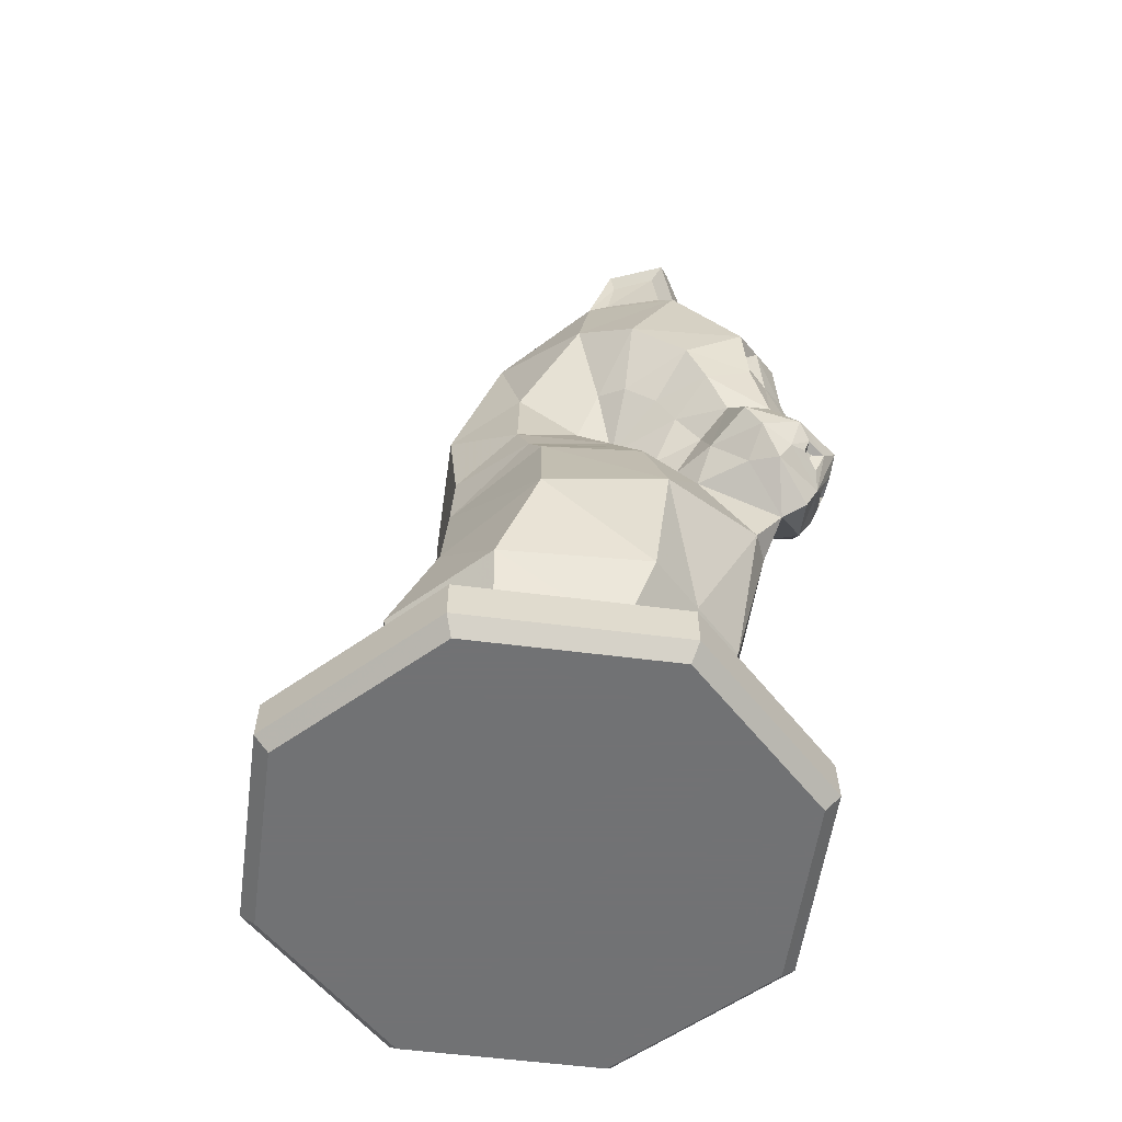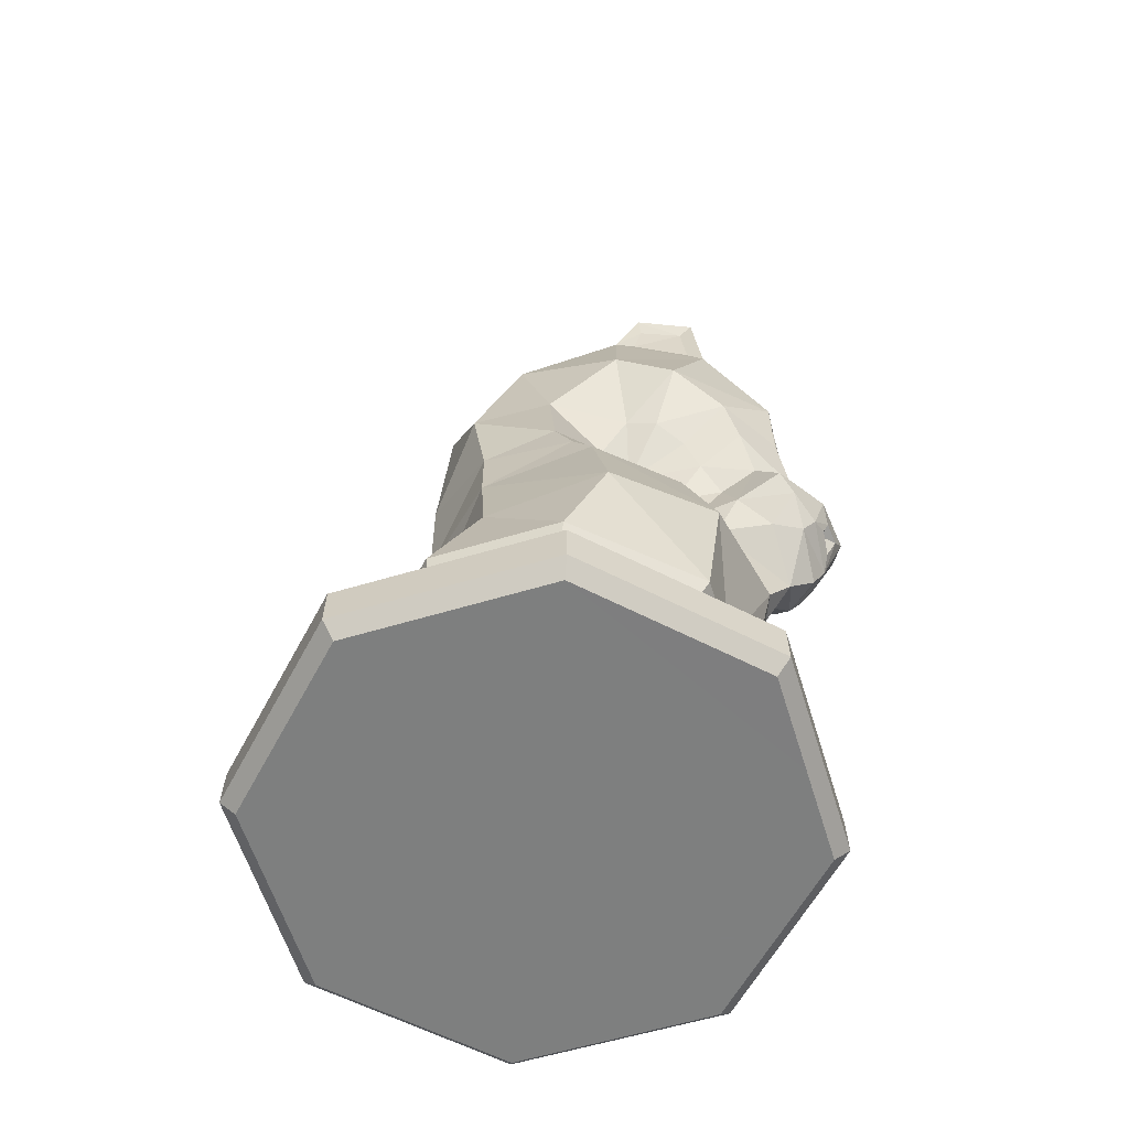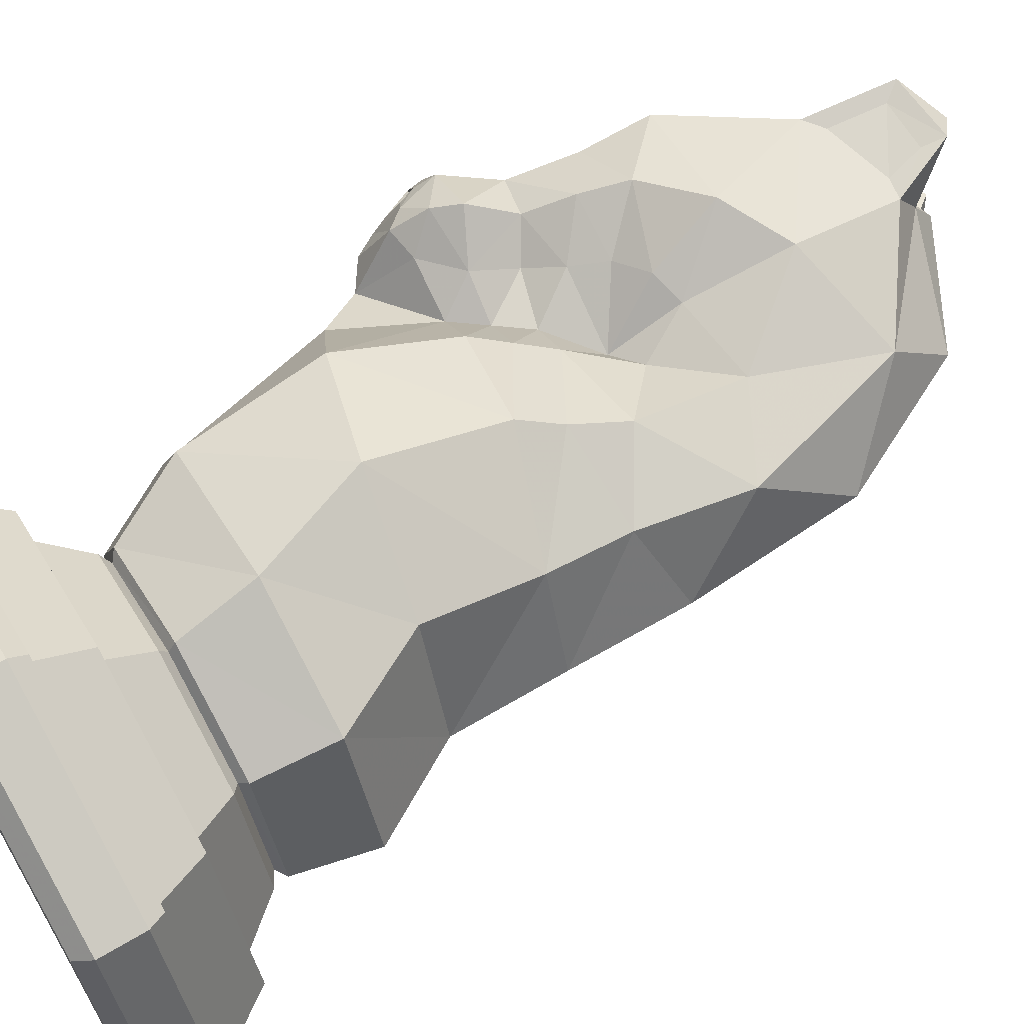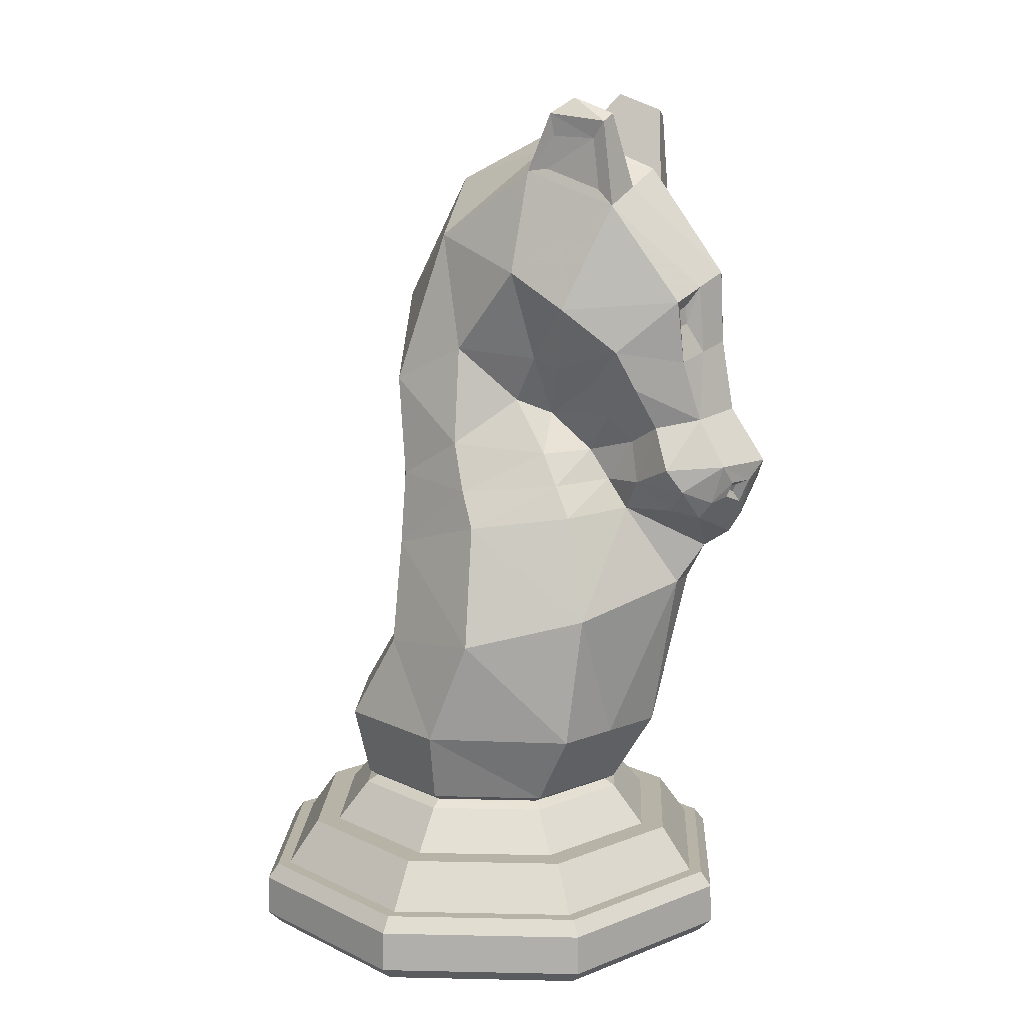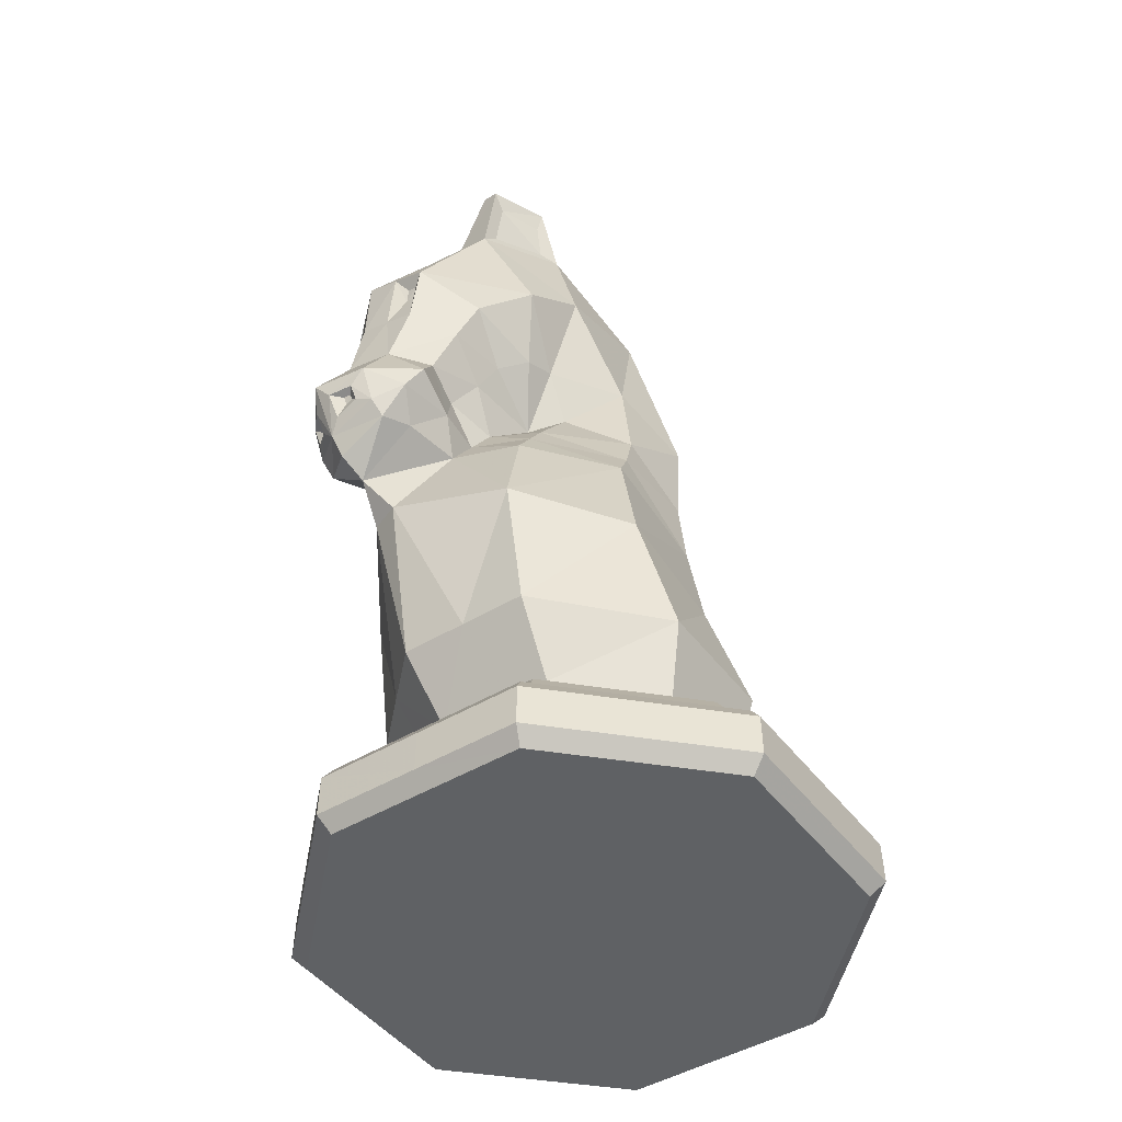
<metadata>
{"format":"obj","ext":"obj","renderer":"f3d","projection":"perspective","resolution":1024,"background":"white","views":[{"elev":-55.6,"azim":14.8,"up":"+Z"},{"elev":-59.6,"azim":-5.4,"up":"+Z"},{"elev":66.7,"azim":-120.0,"up":"+Y"},{"elev":12.7,"azim":25.3,"up":"+Z"},{"elev":-45.8,"azim":147.0,"up":"+Z"}]}
</metadata>
<code>
o Object.1
v -4.485 2.589 0.6197
v -1.146 -5.475 0.6197
v -4.441 2.589 2.355
v -1.114 -5.441 2.355
v -1.146 10.65 0.6197
v -1.114 10.62 2.355
v 6.917 13.99 0.6197
v 6.917 13.95 2.355
v 6.917 -8.814 0.6197
v 6.917 -8.768 2.355
v -3.951 2.589 2.997
v -0.7694 -5.096 2.997
v -0.7694 10.28 2.997
v 6.917 13.46 2.997
v 6.917 -8.28 2.997
v 6.917 8.971 6.599
v 6.917 10.42 4.911
v 2.407 7.102 6.599
v 1.384 8.122 4.911
v 0.5377 2.589 6.599
v -0.9089 2.589 4.911
v 2.407 -1.922 6.599
v 1.384 -2.944 4.911
v 6.917 -3.789 6.599
v 6.917 -5.236 4.911
v 6.917 11.49 4.911
v 0.6213 8.885 4.911
v -1.985 2.589 4.911
v 0.6213 -3.705 4.911
v 6.917 -6.313 4.911
v 6.917 12.89 2.999
v -0.3649 9.871 2.999
v -3.38 2.589 2.999
v -0.3649 -4.692 2.999
v 6.917 -7.708 2.999
v 2.096 -2.546 10.24
v -0.01227 2.589 10.24
v 2.488 -1.862 7.163
v 0.6452 2.589 7.165
v 2.488 7.042 7.163
v 2.096 7.725 10.24
v 6.937 8.883 7.157
v 7.192 9.851 10.24
v 7.192 -4.672 10.24
v 6.937 -3.705 7.157
v 8.543 -3.002 19.86
v 4.082 -1.364 18.46
v 8.99 -4.572 14.75
v 4.19 -2.474 14
v 9.922 6.914 31.3
v 10.46 5.647 27.36
v 6.911 6.109 27.66
v 9.336 5.079 25.34
v 19.14 3.78 21.88
v 19.22 3.78 22.08
v 19.22 3.493 21.77
v 19.37 3.493 22.09
v 19.14 1.403 21.79
v 19.22 1.684 21.68
v 19.22 1.403 21.99
v 19.37 1.684 22
v 18.67 0.4968 21.31
v 19.19 0.4968 22.96
v 17.67 -0.5254 21.88
v 17.05 -0.9159 22.88
v 7.8 -2.38 21.38
v 11.76 -0.9238 21.71
v 12.56 -1.364 20.38
v 4.19 7.654 14
v 8.99 9.754 14.75
v 2.14 2.589 13.83
v 19.13 4.125 21.52
v 19.42 3.149 21.15
v 18.67 4.683 21.31
v 19.31 2.589 20.52
v 19.91 3.149 22.25
v 20.31 2.589 23.04
v 19.19 4.683 22.96
v 19.41 4.125 22.22
v 19.15 1.087 21.53
v 19.41 1.087 22.19
v 19.89 1.999 22.21
v 19.43 1.999 21.19
v 9.336 0.1003 25.34
v 10.46 -0.4676 27.36
v 6.911 -0.9298 27.66
v 9.922 -1.735 31.3
v 17.21 -0.2444 30.21
v 14.81 -1.416 28.01
v 17.36 0.164 27.54
v 15.53 -0.8402 26.31
v 16.18 -0.03921 24.56
v 17.96 0.7319 24.95
v 12.51 -2.119 29.85
v 14.28 -0.7405 34.32
v 17.82 1.377 27.89
v 17.21 0.7418 29.96
v 17.08 0.3314 29.8
v 17.23 0.8016 29.18
v 17.1 0.4509 29.07
v 16.18 5.219 24.56
v 15.53 6.02 26.31
v 17.96 4.448 24.95
v 17.36 5.016 27.54
v 18.81 2.589 25.24
v 17.82 3.802 27.89
v 18.29 2.589 28.23
v 17.1 4.725 29.08
v 17.08 4.838 29.79
v 17.23 4.386 29.19
v 17.21 4.444 29.94
v 17.68 4.005 30.75
v 17.21 5.422 30.21
v 4.104 -0.9238 21.68
v 5.662 0.1003 32.66
v 10.14 -0.4676 35.67
v 17.68 1.172 30.75
v 14.56 0.9251 35.03
v 13.97 -0.02127 38.21
v 12.14 0.03452 38.86
v 13.85 -0.7246 37.91
v 11.27 -0.609 38.2
v 18.15 2.589 31.29
v 10.23 1.061 36.58
v 2.187 2.589 18.22
v 4.082 6.544 18.46
v 8.543 8.182 19.86
v 10.14 5.647 35.67
v 5.664 5.079 32.66
v 7.8 7.558 21.38
v 4.104 6.104 21.68
v 14.28 5.92 34.32
v 14.56 4.255 35.03
v 2.193 2.589 22.89
v 10.32 2.589 37.48
v 5.549 2.589 35.06
v 10.23 4.119 36.58
v 14.86 2.589 35.74
v 14.02 5.4 38.2
v 13.89 6.141 37.89
v 12.09 5.338 38.89
v 11.22 6.02 38.2
v 13.56 -0.5572 34.97
v 13.3 -0.5473 37.16
v 11.04 -0.3919 35.79
v 11.4 -0.4775 37.22
v 11.37 5.846 37.27
v 13.35 5.922 37.18
v 11.01 5.615 35.8
v 13.59 5.785 34.95
v 7.085 6.926 23.45
v 3.572 5.657 26.02
v 2.701 2.589 29.59
v 3.572 -0.4775 26.02
v 7.085 -1.747 23.45
v 10.96 -0.4775 23.06
v 2.779 6.741 6.886
v 6.927 8.461 6.882
v 1.058 2.589 6.886
v 2.779 -1.561 6.886
v 6.927 -3.281 6.882
v 17.05 6.096 22.88
v 17.67 5.705 21.88
v 10.66 4.149 24.69
v 11.78 5.92 27.01
v 12.51 7.301 29.85
v 13.8 5.016 24.94
v 13.06 5.422 26.22
v 14.81 6.596 28.01
v 12.61 4.171 23.16
v 14.76 4.448 23.73
v 10.96 5.657 23.06
v 10.66 1.031 24.69
v 13.8 0.164 24.94
v 13.06 -0.2444 26.22
v 11.78 -0.7405 27.01
v 12.61 1.009 23.16
v -3.838 2.589 0.001992
v -0.6877 -5.016 0.001992
v -0.6877 10.19 0.001992
v 6.917 13.35 0.001992
v 6.917 -8.166 0.001992
v 14.98 -5.475 0.6197
v 14.52 -5.016 -0
v 14.95 -5.441 2.355
v 14.6 -5.096 2.997
v 11.43 -1.922 6.599
v 12.45 -2.944 4.911
v 13.21 -3.705 4.911
v 14.2 -4.692 2.999
v 13.07 -2.546 10.24
v 11.43 -1.856 7.131
v 13.77 -2.474 15.98
v 11.1 -1.559 6.87
v 14.12 0.02256 10.24
v 12.35 0.3673 7.125
v 11.96 0.5147 6.868
v 12.36 0.3334 6.599
v 13.6 -0.1767 4.911
v 14.52 -0.5572 4.911
v 15.71 -1.051 2.999
v 16.2 -1.253 2.997
v 16.61 -1.426 2.355
v 16.65 -1.442 0.6197
v 17.67 2.589 0.001992
v 16.1 -1.213 0.001992
v 14.95 10.62 2.355
v 14.98 10.65 0.6197
v 14.6 10.28 2.997
v 11.43 7.102 6.599
v 12.45 8.122 4.911
v 13.21 8.885 4.911
v 14.2 9.871 2.999
v 11.43 7.036 7.131
v 13.07 7.725 10.24
v 11.1 6.739 6.87
v 13.77 7.654 15.98
v 7.704 4.492 0.001992
v 11.51 6.066 0.001992
v 6.13 0.688 0.001992
v 7.704 -3.114 0.001992
v 16.1 6.392 0.001992
v 14.52 10.19 0.001992
v 16.65 6.622 0.6197
v 18.32 2.589 0.6197
v 16.61 6.606 2.355
v 18.27 2.589 2.355
v 16.2 6.432 2.997
v 17.79 2.589 2.997
v 13.3 2.589 6.599
v 14.74 2.589 4.911
v 12.36 4.846 6.599
v 13.6 5.356 4.911
v 15.82 2.589 4.911
v 14.52 5.737 4.911
v 15.71 6.231 2.999
v 17.21 2.589 2.999
v 14.12 5.157 10.24
v 12.35 4.812 7.125
v 13.27 2.589 7.119
v 15.18 2.589 10.24
v 11.96 4.665 6.868
v 12.82 2.589 6.864
v 18.77 2.589 19.63
v 18.1 0.4968 20.58
v 18.1 4.683 20.58
v 13.52 4.189 21.88
v 11.76 6.104 21.71
v 12.56 6.544 20.38
v 16.76 0.4968 20.78
v 16.57 1.919 17.17
v 16.57 3.26 17.17
v 16.57 2.479 17.17
v 14.76 0.7319 23.73
v 13.52 0.9909 21.88
v 16.76 4.683 20.78
v 15.26 5.069 22.02
v 14.41 4.207 20.62
v 15.26 0.1102 22.02
v 14.41 0.973 20.62
v 17.66 2.455 18.9
f 1 2 3
f 3 2 4
f 5 1 6
f 6 1 3
f 7 5 8
f 8 5 6
f 2 9 4
f 4 9 10
f 11 3 12
f 12 3 4
f 13 6 11
f 11 6 3
f 14 8 13
f 13 8 6
f 12 4 15
f 15 4 10
f 16 17 18
f 18 17 19
f 18 19 20
f 20 19 21
f 20 21 22
f 22 21 23
f 22 23 24
f 24 23 25
f 17 26 19
f 19 26 27
f 19 27 21
f 21 27 28
f 21 28 23
f 23 28 29
f 23 29 25
f 25 29 30
f 31 14 32
f 32 14 13
f 32 13 33
f 33 13 11
f 33 11 34
f 34 11 12
f 34 12 35
f 35 12 15
f 26 31 27
f 27 31 32
f 27 32 28
f 28 32 33
f 28 33 29
f 29 33 34
f 29 34 30
f 30 34 35
f 36 37 38
f 38 37 39
f 39 37 40
f 40 37 41
f 40 41 42
f 42 41 43
f 44 36 45
f 45 36 38
f 46 47 48
f 48 47 49
f 50 51 52
f 52 51 53
f 54 55 56
f 56 55 57
f 58 59 60
f 60 59 61
f 62 63 64
f 64 63 65
f 66 46 67
f 67 46 68
f 41 69 43
f 43 69 70
f 37 71 41
f 41 71 69
f 49 71 36
f 36 71 37
f 48 49 44
f 44 49 36
f 72 73 74
f 74 73 75
f 73 76 75
f 75 76 77
f 77 76 78
f 78 76 79
f 78 79 74
f 74 79 72
f 80 81 62
f 62 81 63
f 81 82 63
f 63 82 77
f 77 82 75
f 75 82 83
f 75 83 62
f 62 83 80
f 54 56 72
f 72 56 73
f 73 56 76
f 76 56 57
f 76 57 79
f 79 57 55
f 55 54 79
f 79 54 72
f 58 60 80
f 80 60 81
f 60 61 81
f 81 61 82
f 82 61 83
f 83 61 59
f 83 59 80
f 80 59 58
f 84 85 86
f 86 85 87
f 88 89 90
f 90 89 91
f 92 65 93
f 93 65 63
f 89 88 94
f 94 88 95
f 90 91 93
f 93 91 92
f 96 90 93
f 97 98 99
f 99 98 100
f 101 102 103
f 103 102 104
f 103 105 78
f 78 105 77
f 77 105 63
f 63 105 93
f 103 106 105
f 105 106 107
f 107 96 105
f 105 96 93
f 108 109 110
f 110 109 111
f 103 104 106
f 106 110 112
f 112 110 111
f 112 111 113
f 113 111 109
f 109 108 113
f 113 108 104
f 104 108 106
f 106 108 110
f 99 100 96
f 96 100 90
f 90 100 88
f 88 100 98
f 114 47 66
f 66 47 46
f 86 87 115
f 115 87 116
f 94 95 87
f 87 95 116
f 88 117 95
f 95 117 118
f 119 120 121
f 121 120 122
f 123 107 112
f 112 107 106
f 123 117 107
f 107 117 96
f 97 99 117
f 117 99 96
f 98 97 88
f 88 97 117
f 115 116 124
f 125 71 47
f 47 71 49
f 125 126 71
f 71 126 69
f 127 70 126
f 126 70 69
f 128 50 129
f 129 50 52
f 127 126 130
f 130 126 131
f 113 132 112
f 112 132 133
f 126 125 131
f 131 125 134
f 134 125 114
f 114 125 47
f 135 136 124
f 124 136 115
f 137 128 129
f 133 137 138
f 138 137 135
f 135 124 138
f 138 124 118
f 138 123 133
f 133 123 112
f 138 118 123
f 123 118 117
f 139 140 141
f 141 140 142
f 129 136 137
f 137 136 135
f 119 121 118
f 118 121 95
f 143 144 145
f 145 144 146
f 116 122 124
f 124 122 120
f 120 119 124
f 124 119 118
f 133 139 137
f 137 139 141
f 141 142 137
f 137 142 128
f 147 148 149
f 149 148 150
f 132 140 133
f 133 140 139
f 149 150 128
f 128 150 132
f 132 150 140
f 140 150 148
f 140 148 142
f 142 148 147
f 142 147 128
f 128 147 149
f 95 143 116
f 116 143 145
f 145 146 116
f 116 146 122
f 146 144 122
f 122 144 121
f 144 143 121
f 121 143 95
f 151 152 52
f 52 152 129
f 152 153 129
f 129 153 136
f 136 153 115
f 115 153 154
f 115 154 86
f 86 154 155
f 86 155 84
f 84 155 156
f 130 131 151
f 151 131 152
f 131 134 152
f 152 134 153
f 153 134 154
f 154 134 114
f 154 114 155
f 155 114 66
f 155 66 156
f 156 66 67
f 18 157 16
f 16 157 158
f 20 159 18
f 18 159 157
f 20 22 159
f 159 22 160
f 22 24 160
f 160 24 161
f 157 40 158
f 158 40 42
f 159 39 157
f 157 39 40
f 38 39 160
f 160 39 159
f 45 38 161
f 161 38 160
f 162 78 163
f 163 78 74
f 101 103 162
f 162 103 78
f 164 53 51
f 165 51 166
f 166 51 50
f 165 164 51
f 167 168 102
f 102 168 169
f 170 164 167
f 167 164 168
f 168 164 165
f 168 165 169
f 169 165 166
f 171 167 101
f 101 167 102
f 113 104 169
f 169 104 102
f 169 166 113
f 113 166 132
f 166 50 132
f 132 50 128
f 172 151 53
f 53 151 52
f 53 164 172
f 172 164 170
f 85 84 173
f 174 91 175
f 175 91 89
f 173 176 85
f 177 174 173
f 173 174 175
f 173 175 176
f 176 94 85
f 85 94 87
f 175 89 176
f 176 89 94
f 84 156 173
f 173 156 177
f 1 178 2
f 2 178 179
f 5 180 1
f 1 180 178
f 7 181 5
f 5 181 180
f 9 182 183
f 183 182 184
f 2 179 9
f 9 179 182
f 10 9 185
f 185 9 183
f 186 15 185
f 185 15 10
f 187 24 188
f 188 24 25
f 188 25 189
f 189 25 30
f 190 35 186
f 186 35 15
f 189 30 190
f 190 30 35
f 191 44 192
f 192 44 45
f 68 46 193
f 193 46 48
f 193 48 191
f 191 48 44
f 24 187 161
f 161 187 194
f 192 45 194
f 194 45 161
f 195 191 196
f 196 191 192
f 197 196 194
f 194 196 192
f 197 194 198
f 198 194 187
f 198 187 199
f 199 187 188
f 199 188 200
f 200 188 189
f 200 189 201
f 201 189 190
f 201 190 202
f 202 190 186
f 202 186 203
f 203 186 185
f 203 185 204
f 204 185 183
f 205 204 206
f 184 206 204
f 184 204 183
f 207 208 8
f 8 208 7
f 14 209 8
f 8 209 207
f 16 210 17
f 17 210 211
f 17 211 26
f 26 211 212
f 31 213 14
f 14 213 209
f 26 212 31
f 31 212 213
f 42 43 214
f 214 43 215
f 16 158 210
f 210 158 216
f 158 42 216
f 216 42 214
f 43 70 215
f 215 70 217
f 218 219 206
f 180 181 218
f 179 220 221
f 218 220 178
f 220 218 206
f 181 222 205
f 206 221 220
f 182 221 206
f 219 218 181
f 205 219 181
f 205 206 219
f 181 223 222
f 220 179 178
f 206 184 182
f 178 180 218
f 221 182 179
f 7 208 181
f 181 208 223
f 222 224 205
f 224 222 223
f 224 223 208
f 204 205 225
f 226 224 207
f 207 224 208
f 203 204 227
f 227 204 225
f 228 226 209
f 209 226 207
f 202 203 229
f 229 203 227
f 198 199 230
f 230 199 231
f 232 233 210
f 210 233 211
f 199 200 231
f 231 200 234
f 233 235 211
f 211 235 212
f 236 228 213
f 213 228 209
f 201 202 237
f 237 202 229
f 235 236 212
f 212 236 213
f 200 201 234
f 234 201 237
f 238 239 215
f 215 239 214
f 196 240 195
f 195 240 241
f 242 232 216
f 216 232 210
f 197 198 243
f 243 198 230
f 197 243 196
f 196 243 240
f 242 216 239
f 239 216 214
f 239 238 240
f 240 238 241
f 242 239 243
f 243 239 240
f 242 243 232
f 232 243 230
f 232 230 233
f 233 230 231
f 233 231 235
f 235 231 234
f 235 234 236
f 236 234 237
f 236 237 228
f 228 237 229
f 228 229 226
f 226 229 227
f 226 227 224
f 224 227 225
f 205 224 225
f 244 75 245
f 245 75 62
f 74 75 246
f 246 75 244
f 245 62 64
f 163 74 246
f 247 170 171
f 171 170 167
f 248 130 172
f 172 130 151
f 172 170 248
f 248 170 247
f 249 127 248
f 248 127 130
f 249 217 127
f 127 217 70
f 64 250 245
f 251 193 195
f 195 193 191
f 252 238 217
f 217 238 215
f 251 241 253
f 252 253 241
f 241 251 195
f 238 252 241
f 254 92 174
f 174 92 91
f 255 254 177
f 177 254 174
f 156 67 177
f 177 67 255
f 246 256 163
f 162 257 101
f 101 257 171
f 256 257 163
f 163 257 162
f 258 249 247
f 247 249 248
f 171 257 247
f 247 257 258
f 254 259 92
f 92 259 65
f 251 260 193
f 193 260 68
f 250 64 259
f 259 64 65
f 260 259 255
f 255 259 254
f 67 68 255
f 255 68 260
f 249 258 217
f 217 258 252
f 252 261 253
f 251 253 261
f 251 261 260
f 256 246 261
f 261 246 244
f 250 261 245
f 245 261 244
f 257 256 258
f 258 256 261
f 258 261 252
f 261 250 260
f 260 250 259

</code>
